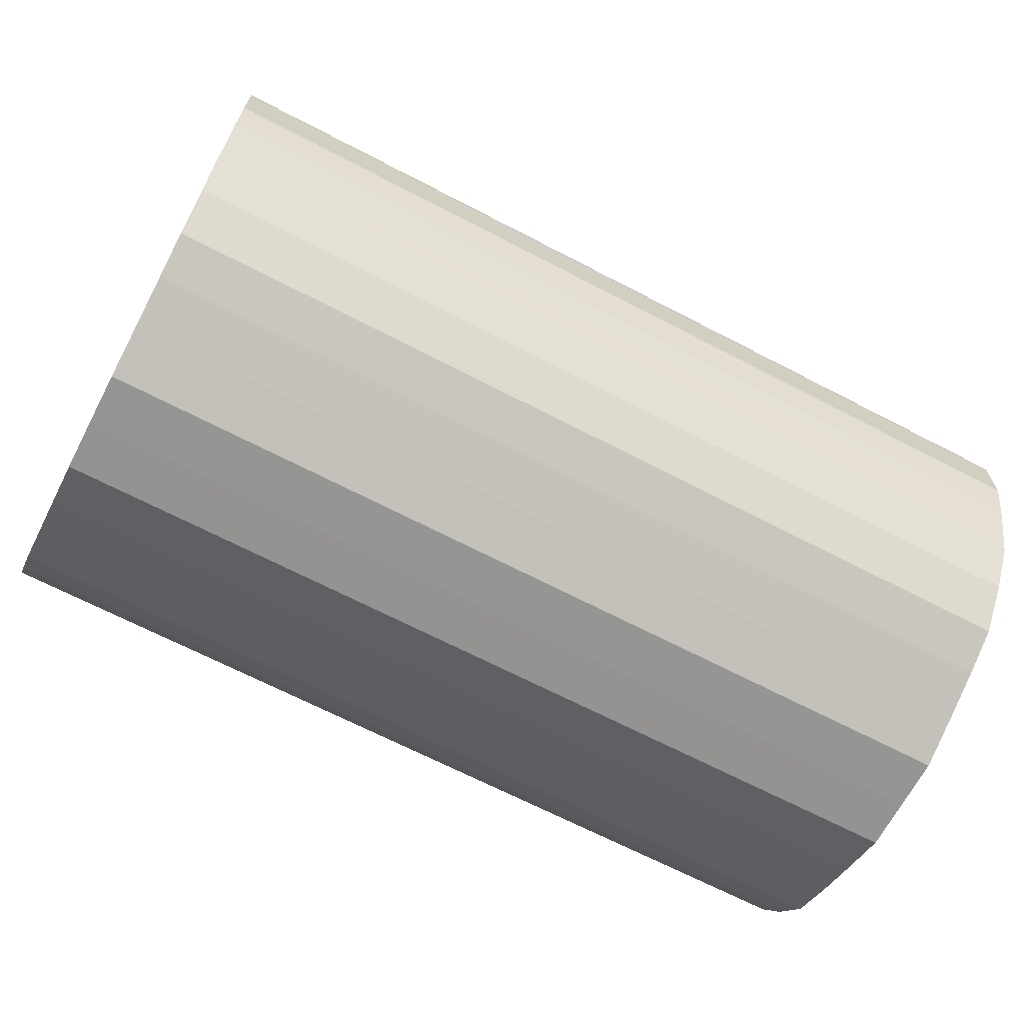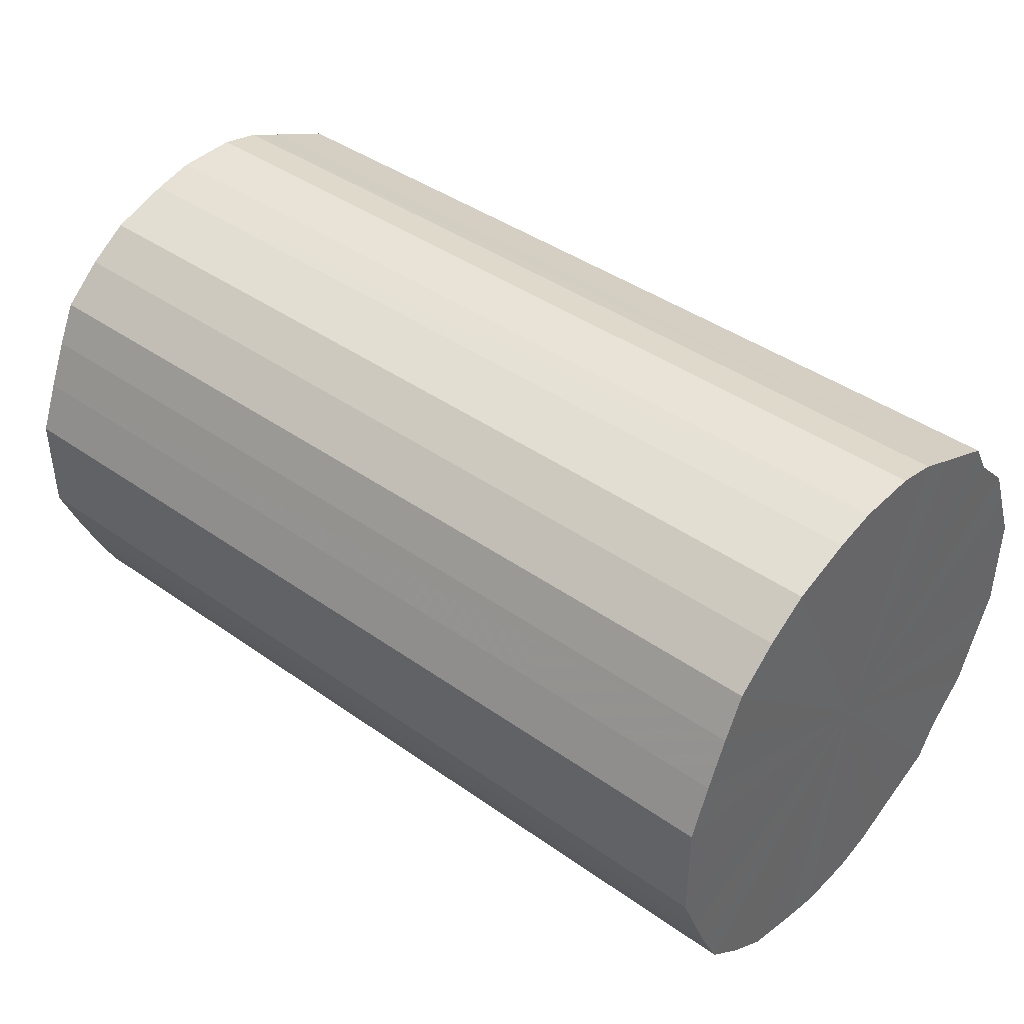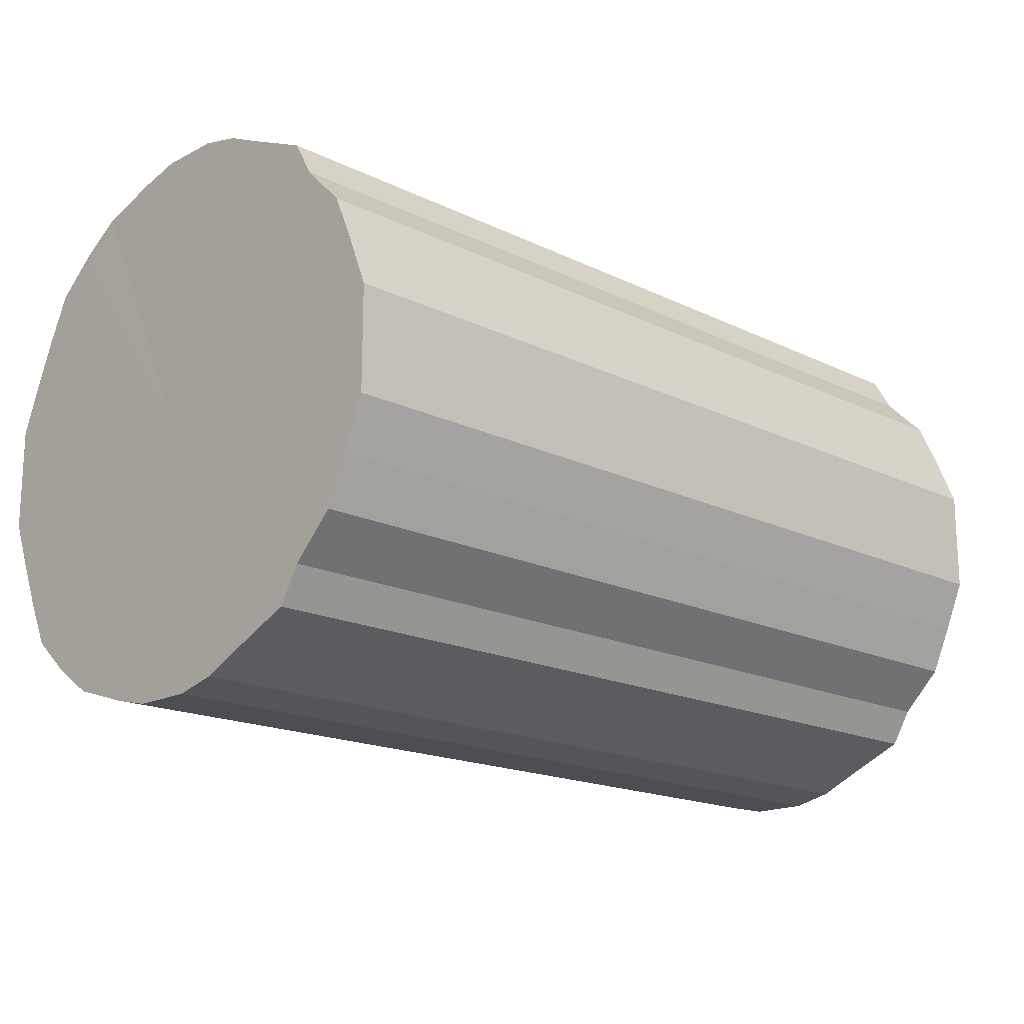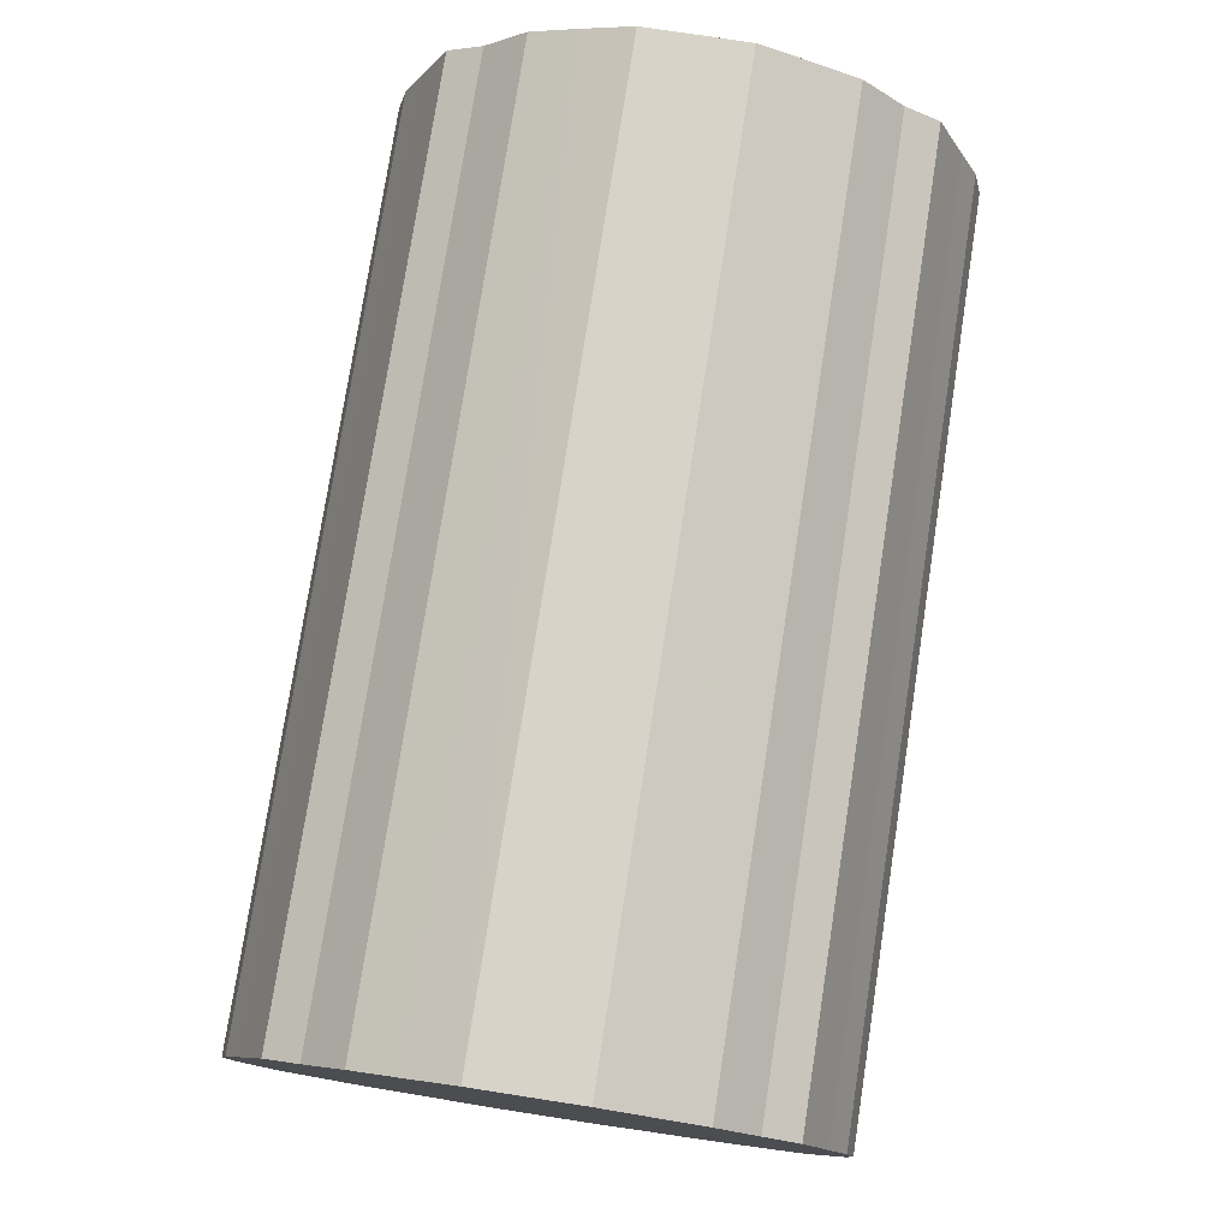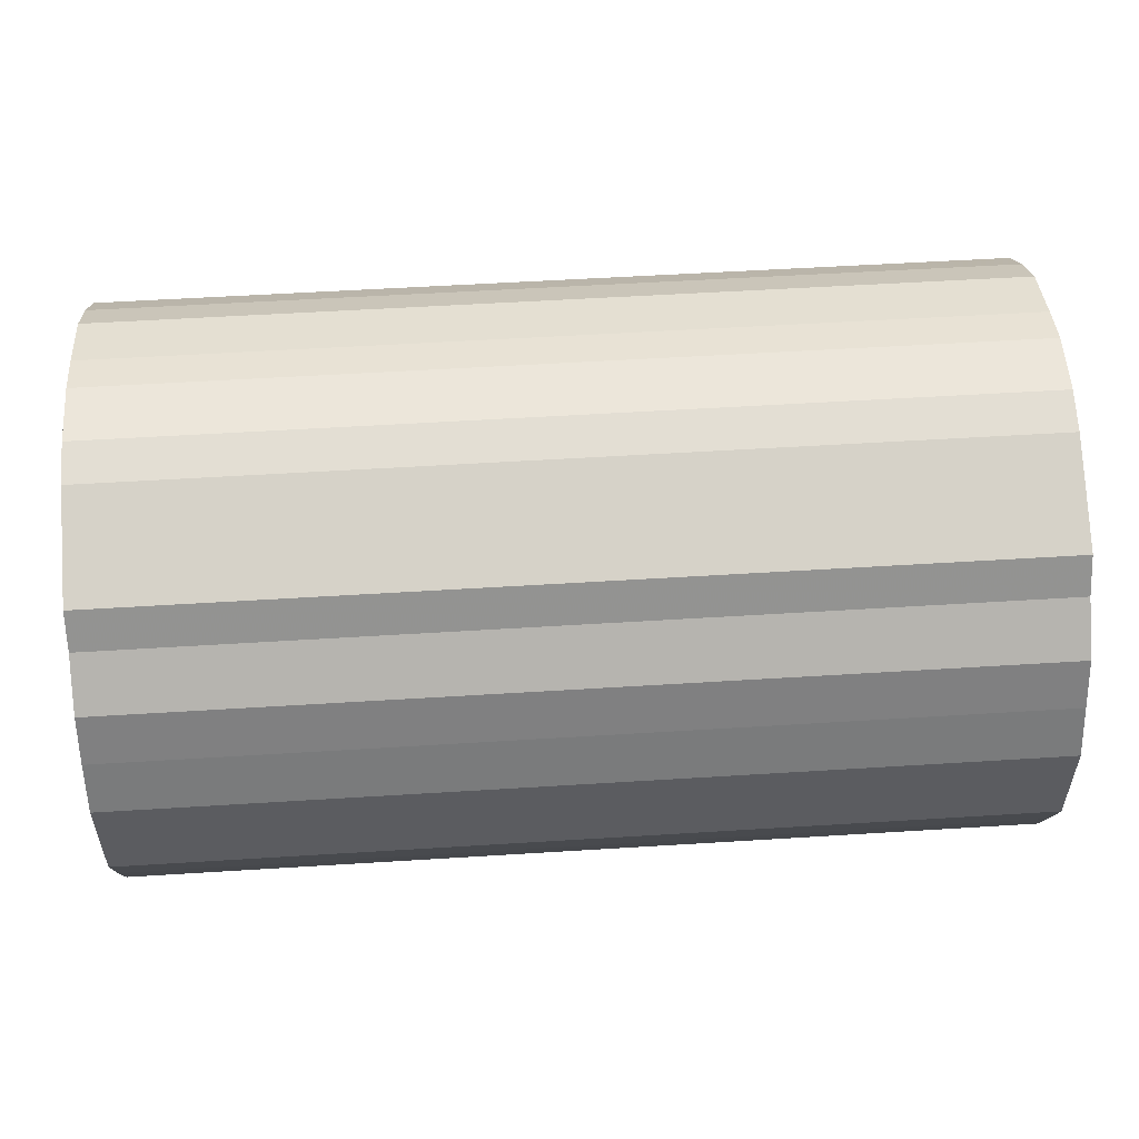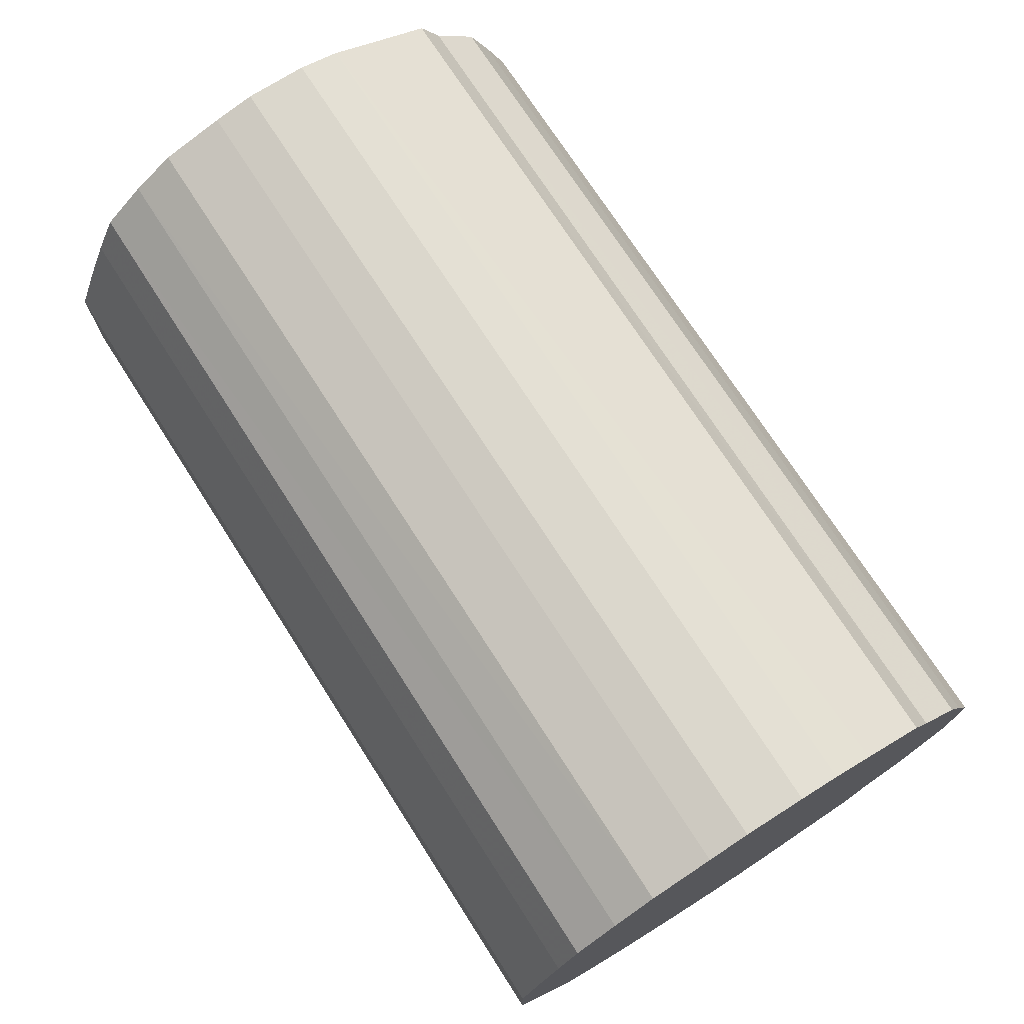
<metadata>
{"format":"obj","ext":"obj","renderer":"f3d","projection":"perspective","resolution":1024,"background":"white","views":[{"elev":-67.2,"azim":-27.6,"up":"+Y"},{"elev":41.7,"azim":40.5,"up":"+Z"},{"elev":-17.3,"azim":135.8,"up":"+Z"},{"elev":77.2,"azim":98.8,"up":"+Y"},{"elev":54.4,"azim":176.2,"up":"+Z"},{"elev":73.1,"azim":57.3,"up":"+Z"}]}
</metadata>
<code>
o 23107
v 2165 1878 9.137
v 2165 1878 9.111
v 2165 1878 9.137
v 2165 1878 9.087
v 2165 1878 9.111
v 2165 1878 9.162
v 2165 1878 9.162
v 2165 1878 9.065
v 2165 1878 9.087
v 2165 1878 9.186
v 2165 1878 9.186
v 2165 1878 9.045
v 2165 1878 9.065
v 2165 1878 9.208
v 2165 1878 9.208
v 2165 1878 9.028
v 2165 1878 9.045
v 2165 1878 9.228
v 2165 1878 9.228
v 2165 1878 9.014
v 2165 1878 9.028
v 2165 1878 9.245
v 2165 1878 9.245
v 2165 1878 9.005
v 2165 1878 9.014
v 2165 1878 9.259
v 2165 1878 9.259
v 2165 1878 9.001
v 2165 1878 9.005
v 2165 1878 9.268
v 2165 1878 9.268
v 2165 1878 9.001
v 2165 1878 9.001
v 2165 1878 9.272
v 2165 1878 9.272
v 2165 1878 9.005
v 2165 1878 9.001
v 2165 1878 9.272
v 2165 1878 9.272
v 2165 1878 9.014
v 2165 1878 9.005
v 2165 1878 9.268
v 2165 1878 9.268
v 2165 1878 9.028
v 2165 1878 9.014
v 2165 1878 9.259
v 2165 1878 9.259
v 2165 1878 9.045
v 2165 1878 9.028
v 2165 1878 9.245
v 2165 1878 9.245
v 2165 1878 9.065
v 2165 1878 9.045
v 2165 1878 9.228
v 2165 1878 9.228
v 2165 1878 9.087
v 2165 1878 9.065
v 2165 1878 9.208
v 2165 1878 9.208
v 2165 1878 9.111
v 2165 1878 9.087
v 2165 1878 9.186
v 2165 1878 9.186
v 2165 1878 9.137
v 2165 1878 9.111
v 2165 1878 9.162
v 2165 1878 9.162
v 2165 1878 9.137
v 2165 1878 9.137
v 2165 1878 9.111
v 2165 1878 9.111
v 2165 1878 9.087
v 2165 1878 9.087
v 2165 1878 9.162
v 2165 1878 9.137
v 2165 1878 9.186
v 2165 1878 9.162
v 2165 1878 9.065
v 2165 1878 9.065
v 2165 1878 9.208
v 2165 1878 9.186
v 2165 1878 9.228
v 2165 1878 9.208
v 2165 1878 9.045
v 2165 1878 9.045
v 2165 1878 9.245
v 2165 1878 9.228
v 2165 1878 9.259
v 2165 1878 9.245
v 2165 1878 9.028
v 2165 1878 9.028
v 2165 1878 9.268
v 2165 1878 9.259
v 2165 1878 9.272
v 2165 1878 9.268
v 2165 1878 9.014
v 2165 1878 9.014
v 2165 1878 9.272
v 2165 1878 9.272
v 2165 1878 9.268
v 2165 1878 9.272
v 2165 1878 9.005
v 2165 1878 9.005
v 2165 1878 9.259
v 2165 1878 9.268
v 2165 1878 9.245
v 2165 1878 9.259
v 2165 1878 9.001
v 2165 1878 9.001
v 2165 1878 9.228
v 2165 1878 9.245
v 2165 1878 9.208
v 2165 1878 9.228
v 2165 1878 9.001
v 2165 1878 9.001
v 2165 1878 9.186
v 2165 1878 9.208
v 2165 1878 9.162
v 2165 1878 9.186
v 2165 1878 9.005
v 2165 1878 9.005
v 2165 1878 9.137
v 2165 1878 9.162
v 2165 1878 9.111
v 2165 1878 9.137
v 2165 1878 9.014
v 2165 1878 9.014
v 2165 1878 9.087
v 2165 1878 9.111
v 2165 1878 9.065
v 2165 1878 9.087
v 2165 1878 9.028
v 2165 1878 9.028
v 2165 1878 9.045
v 2165 1878 9.065
v 2165 1878 9.045
v 2165 1878 9.137
v 2165 1878 9.111
v 2165 1878 9.137
v 2165 1878 9.087
v 2165 1878 9.162
v 2165 1878 9.065
v 2165 1878 9.186
v 2165 1878 9.045
v 2165 1878 9.208
v 2165 1878 9.028
v 2165 1878 9.228
v 2165 1878 9.014
v 2165 1878 9.245
v 2165 1878 9.005
v 2165 1878 9.259
v 2165 1878 9.001
v 2165 1878 9.268
v 2165 1878 9.001
v 2165 1878 9.272
v 2165 1878 9.005
v 2165 1878 9.272
v 2165 1878 9.014
v 2165 1878 9.268
v 2165 1878 9.028
v 2165 1878 9.259
v 2165 1878 9.045
v 2165 1878 9.245
v 2165 1878 9.065
v 2165 1878 9.228
v 2165 1878 9.087
v 2165 1878 9.208
v 2165 1878 9.111
v 2165 1878 9.186
v 2165 1878 9.137
v 2165 1878 9.162
v 2165 1878 9.137
v 2165 1878 9.137
v 2165 1878 9.111
v 2165 1878 9.162
v 2165 1878 9.087
v 2165 1878 9.186
v 2165 1878 9.065
v 2165 1878 9.208
v 2165 1878 9.045
v 2165 1878 9.228
v 2165 1878 9.028
v 2165 1878 9.245
v 2165 1878 9.014
v 2165 1878 9.259
v 2165 1878 9.005
v 2165 1878 9.268
v 2165 1878 9.001
v 2165 1878 9.272
v 2165 1878 9.001
v 2165 1878 9.272
v 2165 1878 9.005
v 2165 1878 9.268
v 2165 1878 9.014
v 2165 1878 9.259
v 2165 1878 9.028
v 2165 1878 9.245
v 2165 1878 9.045
v 2165 1878 9.228
v 2165 1878 9.065
v 2165 1878 9.208
v 2165 1878 9.087
v 2165 1878 9.186
v 2165 1878 9.111
v 2165 1878 9.162
v 2165 1878 9.137
f 1 2 3
f 2 4 5
f 6 1 7
f 4 8 9
f 10 6 11
f 8 12 13
f 14 10 15
f 12 16 17
f 18 14 19
f 16 20 21
f 22 18 23
f 20 24 25
f 26 22 27
f 24 28 29
f 30 26 31
f 28 32 33
f 34 30 35
f 32 36 37
f 38 34 39
f 36 40 41
f 42 38 43
f 40 44 45
f 46 42 47
f 44 48 49
f 50 46 51
f 48 52 53
f 54 50 55
f 52 56 57
f 58 54 59
f 56 60 61
f 62 58 63
f 60 64 65
f 66 62 67
f 64 66 68
f 69 70 71
f 71 72 73
f 74 75 69
f 76 77 74
f 73 78 79
f 80 81 76
f 82 83 80
f 79 84 85
f 86 87 82
f 88 89 86
f 85 90 91
f 92 93 88
f 94 95 92
f 91 96 97
f 98 99 94
f 100 101 98
f 97 102 103
f 104 105 100
f 106 107 104
f 103 108 109
f 110 111 106
f 112 113 110
f 109 114 115
f 116 117 112
f 118 119 116
f 115 120 121
f 122 123 118
f 124 125 122
f 121 126 127
f 128 129 124
f 130 131 128
f 127 132 133
f 134 135 130
f 133 136 134
f 137 138 139
f 137 140 138
f 137 139 141
f 137 142 140
f 137 141 143
f 137 144 142
f 137 143 145
f 137 146 144
f 137 145 147
f 137 148 146
f 137 147 149
f 137 150 148
f 137 149 151
f 137 152 150
f 137 151 153
f 137 154 152
f 137 153 155
f 137 156 154
f 137 155 157
f 137 158 156
f 137 157 159
f 137 160 158
f 137 159 161
f 137 162 160
f 137 161 163
f 137 164 162
f 137 163 165
f 137 166 164
f 137 165 167
f 137 168 166
f 137 167 169
f 137 170 168
f 137 169 171
f 137 171 170
f 172 173 174
f 172 175 173
f 172 174 176
f 172 177 175
f 172 176 178
f 172 179 177
f 172 178 180
f 172 181 179
f 172 180 182
f 172 183 181
f 172 182 184
f 172 185 183
f 172 184 186
f 172 187 185
f 172 186 188
f 172 189 187
f 172 188 190
f 172 191 189
f 172 190 192
f 172 193 191
f 172 192 194
f 172 195 193
f 172 194 196
f 172 197 195
f 172 196 198
f 172 199 197
f 172 198 200
f 172 201 199
f 172 200 202
f 172 203 201
f 172 202 204
f 172 205 203
f 172 204 206
f 172 206 205

</code>
